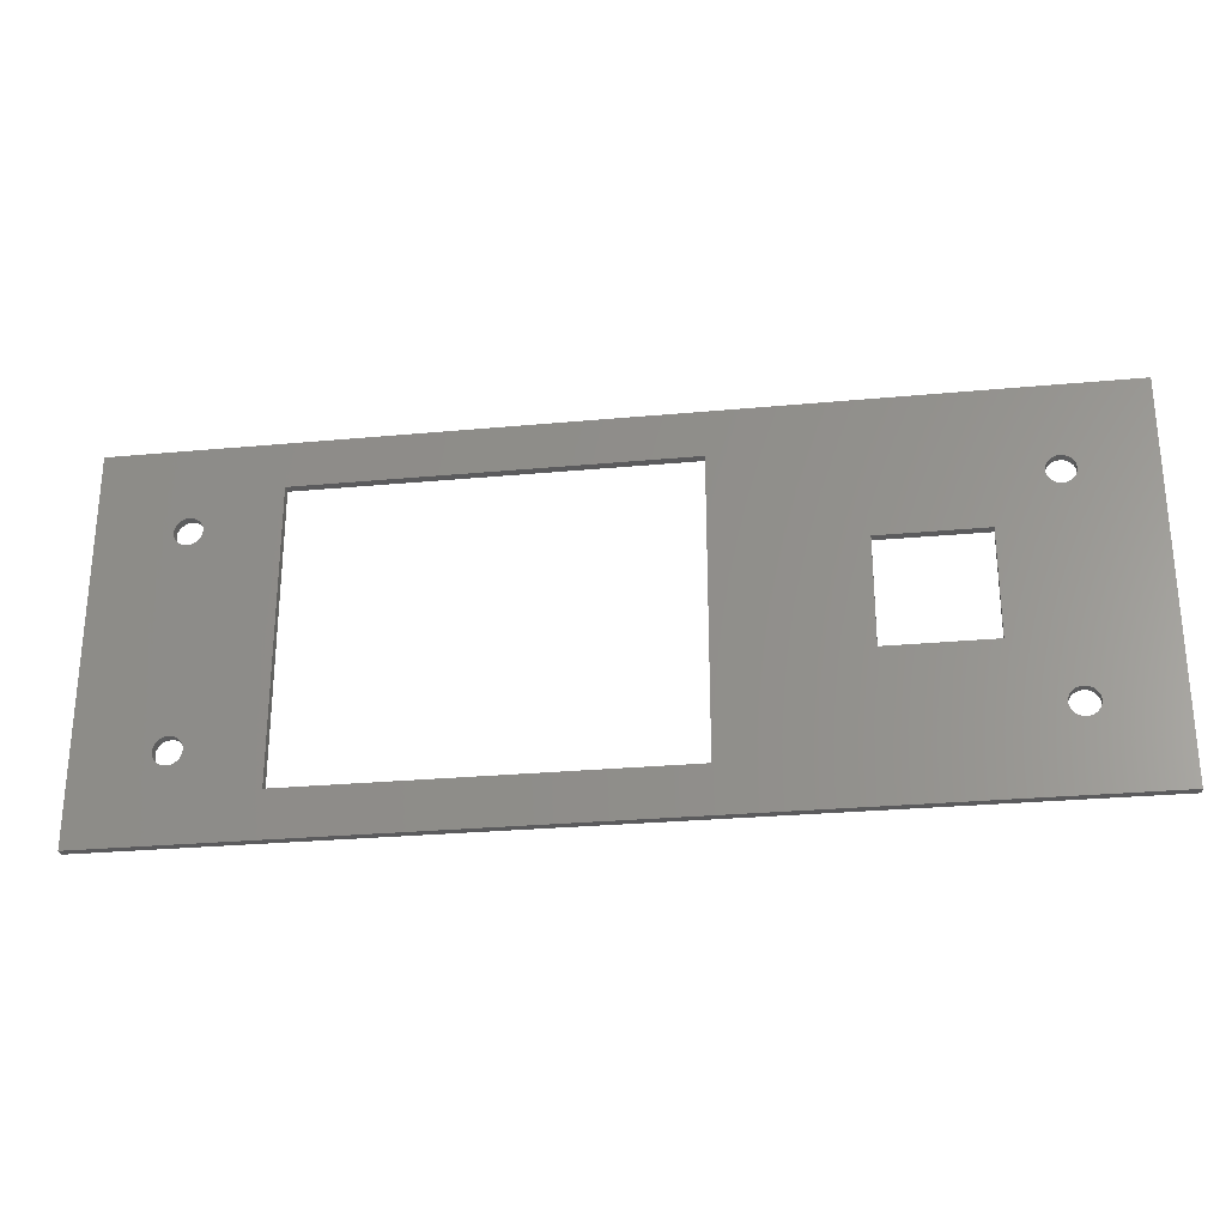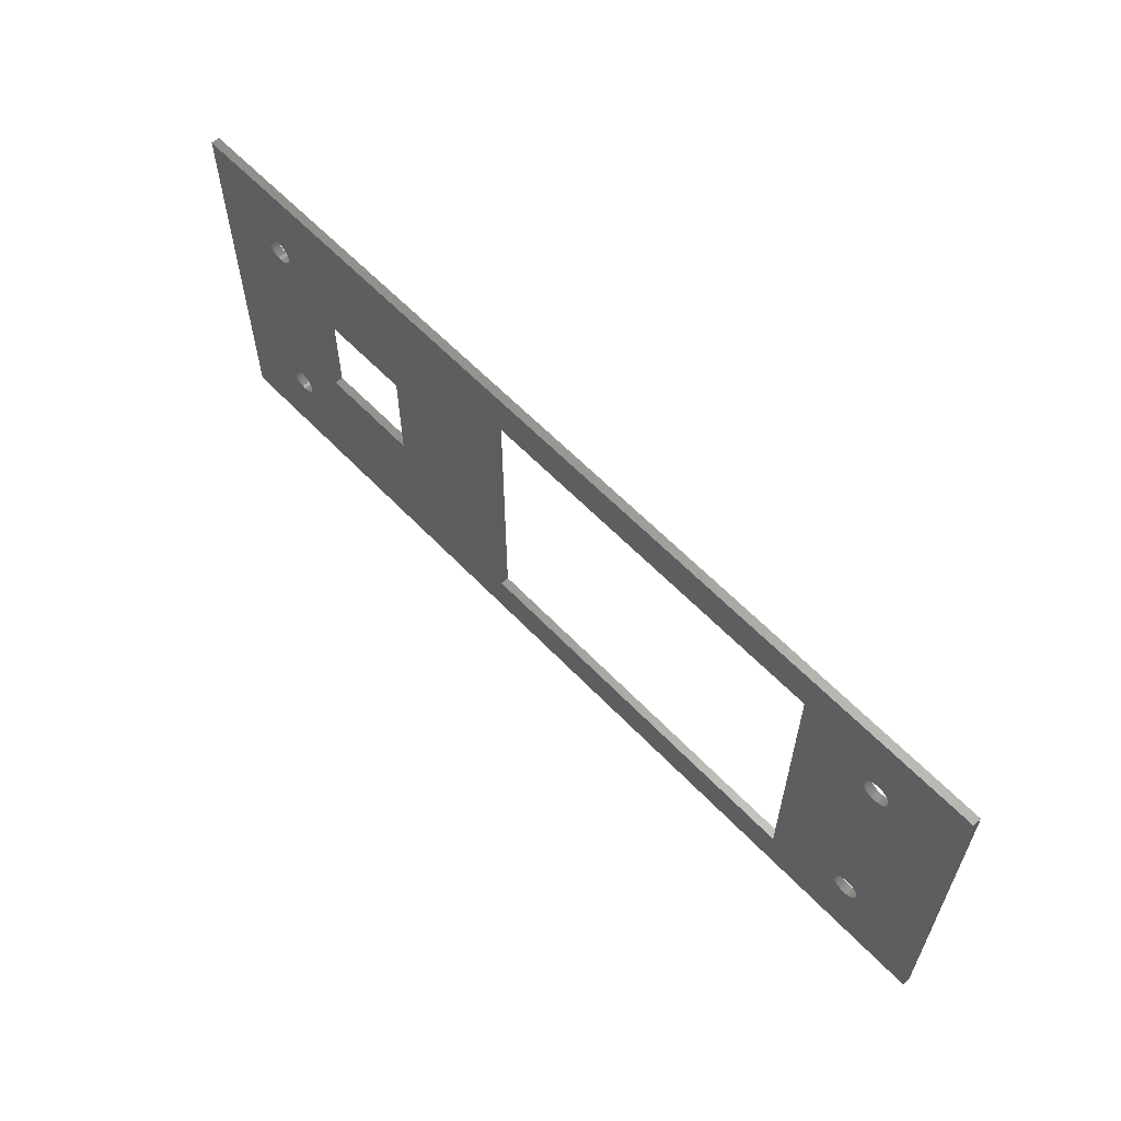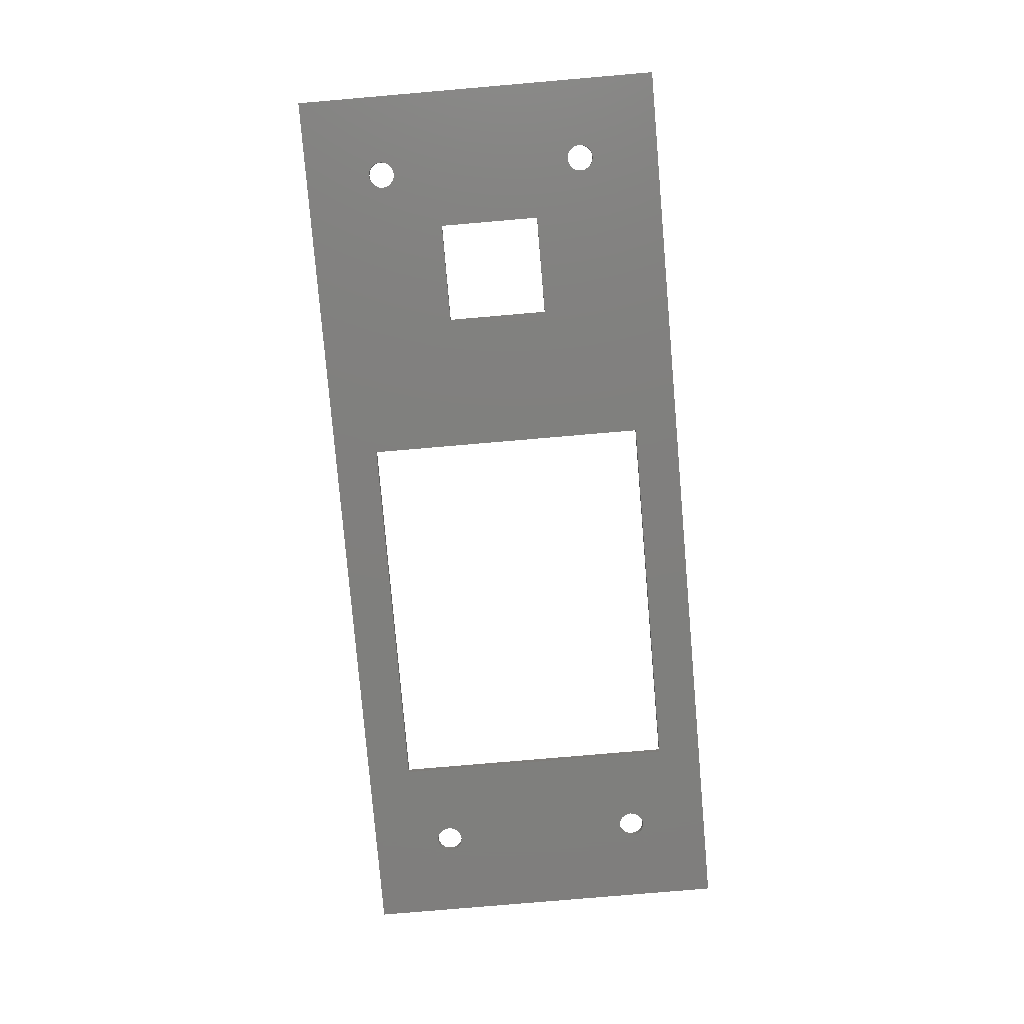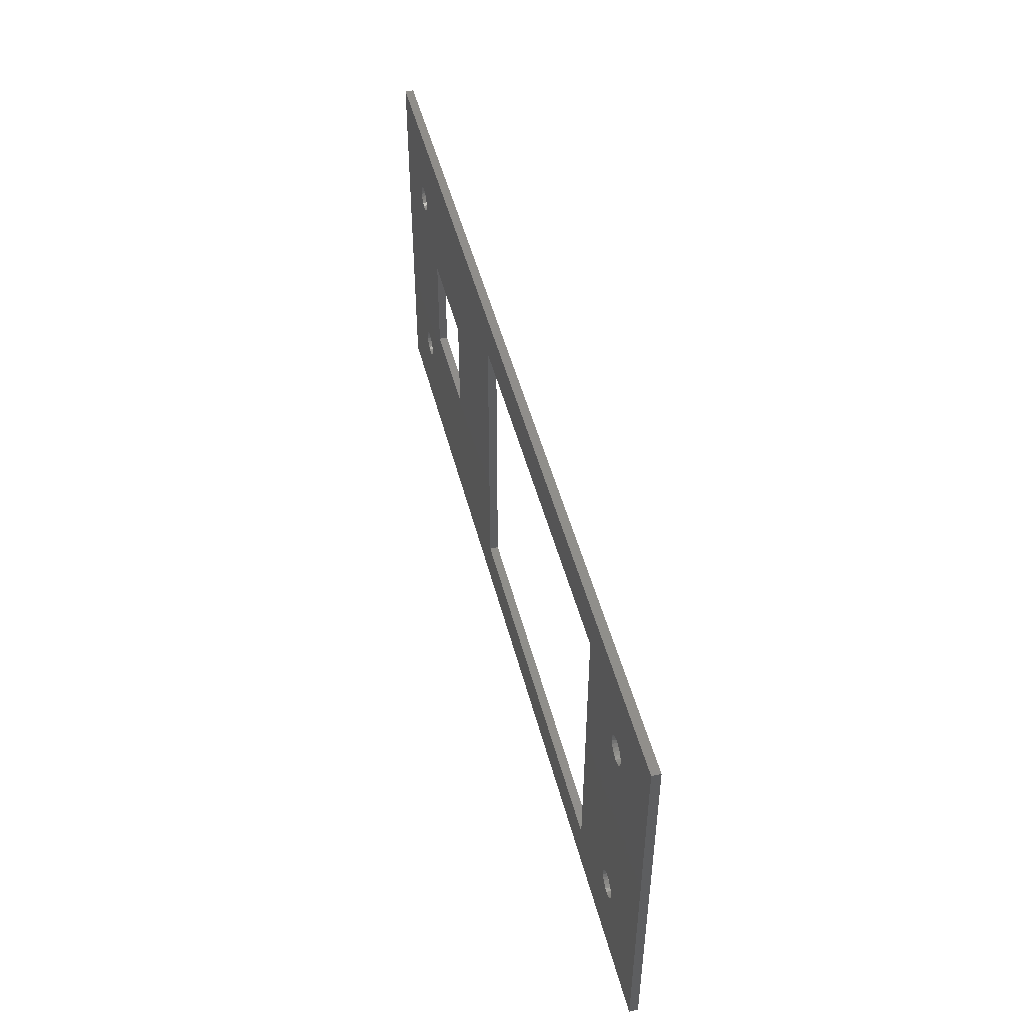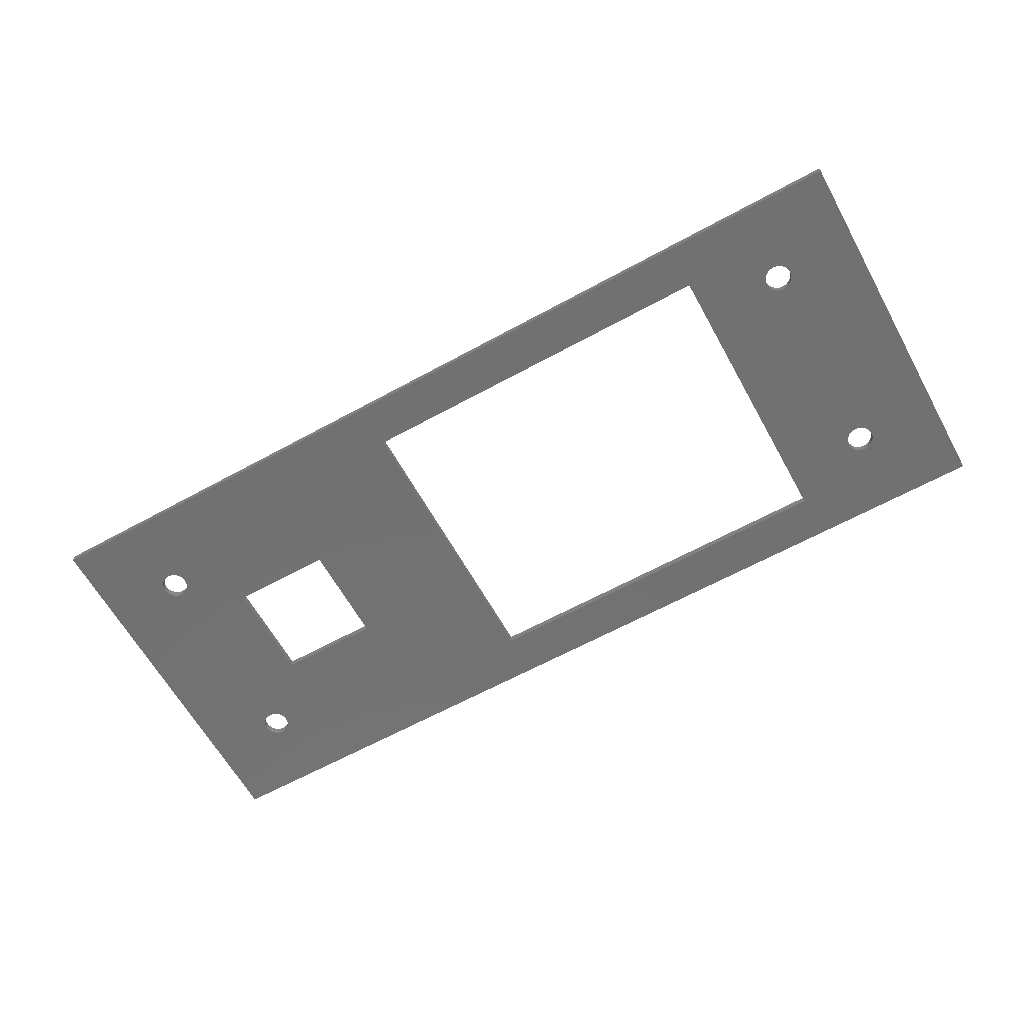
<metadata>
{"format":"stl","ext":"stl","renderer":"f3d","projection":"perspective","resolution":1024,"background":"white","views":[{"elev":-27.2,"azim":8.2,"up":"+Y"},{"elev":60.4,"azim":-133.3,"up":"+Y"},{"elev":-79.3,"azim":94.9,"up":"+Z"},{"elev":47.6,"azim":-104.0,"up":"+Y"},{"elev":-63.2,"azim":-151.0,"up":"+Z"}]}
</metadata>
<code>
# stl→obj: 216 verts, 452 faces
v 96.75 59.31 2.093
v 96.75 59.31 1.093
v 96.8 58.89 2.093
v 96.8 58.89 1.093
v 96.75 58.48 2.093
v 96.75 58.48 1.093
v 96.59 58.09 2.093
v 96.59 58.09 1.093
v 96.33 57.76 2.093
v 96.33 57.76 1.093
v 96 57.51 2.093
v 96 57.51 1.093
v 95.61 57.35 2.093
v 95.61 57.35 1.093
v 95.2 57.29 2.093
v 95.2 57.29 1.093
v 94.79 57.35 2.093
v 94.79 57.35 1.093
v 94.4 57.51 2.093
v 94.4 57.51 1.093
v 94.07 57.76 2.093
v 94.07 57.76 1.093
v 93.81 58.09 2.093
v 93.81 58.09 1.093
v 93.65 58.48 2.093
v 93.65 58.48 1.093
v 93.6 58.89 2.093
v 93.6 58.89 1.093
v 93.65 59.31 2.093
v 93.65 59.31 1.093
v 93.81 59.69 2.093
v 93.81 59.69 1.093
v 94.07 60.02 2.093
v 94.07 60.02 1.093
v 94.4 60.28 2.093
v 94.4 60.28 1.093
v 94.79 60.44 2.093
v 94.79 60.44 1.093
v 95.2 60.49 2.093
v 95.2 60.49 1.093
v 95.61 60.44 2.093
v 95.61 60.44 1.093
v 96 60.28 2.093
v 96 60.28 1.093
v 96.33 60.02 2.093
v 96.33 60.02 1.093
v 96.59 59.69 2.093
v 96.59 59.69 1.093
v 6.745 84.81 2.093
v 6.745 84.81 1.093
v 6.8 84.39 2.093
v 6.8 84.39 1.093
v 6.745 83.98 2.093
v 6.745 83.98 1.093
v 6.586 83.59 2.093
v 6.586 83.59 1.093
v 6.331 83.26 2.093
v 6.331 83.26 1.093
v 6 83.01 2.093
v 6 83.01 1.093
v 5.614 82.85 2.093
v 5.614 82.85 1.093
v 5.2 82.79 2.093
v 5.2 82.79 1.093
v 4.786 82.85 2.093
v 4.786 82.85 1.093
v 4.4 83.01 2.093
v 4.4 83.01 1.093
v 4.069 83.26 2.093
v 4.069 83.26 1.093
v 3.814 83.59 2.093
v 3.814 83.59 1.093
v 3.655 83.98 2.093
v 3.655 83.98 1.093
v 3.6 84.39 2.093
v 3.6 84.39 1.093
v 3.655 84.81 2.093
v 3.655 84.81 1.093
v 3.814 85.19 2.093
v 3.814 85.19 1.093
v 4.069 85.52 2.093
v 4.069 85.52 1.093
v 4.4 85.78 2.093
v 4.4 85.78 1.093
v 4.786 85.94 2.093
v 4.786 85.94 1.093
v 5.2 85.99 2.093
v 5.2 85.99 1.093
v 5.614 85.94 2.093
v 5.614 85.94 1.093
v 6 85.78 2.093
v 6 85.78 1.093
v 6.331 85.52 2.093
v 6.331 85.52 1.093
v 6.586 85.19 2.093
v 6.586 85.19 1.093
v 88.16 78.29 1.093
v 88.16 66 1.093
v 88.16 78.29 2.093
v 88.16 66 2.093
v 76 78.29 1.093
v 76 78.29 2.093
v 76 66 1.093
v 76 66 2.093
v 6.745 59.81 2.093
v 6.745 59.81 1.093
v 6.8 59.39 2.093
v 6.8 59.39 1.093
v 6.745 58.98 2.093
v 6.745 58.98 1.093
v 6.586 58.59 2.093
v 6.586 58.59 1.093
v 6.331 58.26 2.093
v 6.331 58.26 1.093
v 6 58.01 2.093
v 6 58.01 1.093
v 5.614 57.85 2.093
v 5.614 57.85 1.093
v 5.2 57.79 2.093
v 5.2 57.79 1.093
v 4.786 57.85 2.093
v 4.786 57.85 1.093
v 4.4 58.01 2.093
v 4.4 58.01 1.093
v 4.069 58.26 2.093
v 4.069 58.26 1.093
v 3.814 58.59 2.093
v 3.814 58.59 1.093
v 3.655 58.98 2.093
v 3.655 58.98 1.093
v 3.6 59.39 2.093
v 3.6 59.39 1.093
v 3.655 59.81 2.093
v 3.655 59.81 1.093
v 3.814 60.19 2.093
v 3.814 60.19 1.093
v 4.069 60.52 2.093
v 4.069 60.52 1.093
v 4.4 60.78 2.093
v 4.4 60.78 1.093
v 4.786 60.94 2.093
v 4.786 60.94 1.093
v 5.2 60.99 2.093
v 5.2 60.99 1.093
v 5.614 60.94 2.093
v 5.614 60.94 1.093
v 6 60.78 2.093
v 6 60.78 1.093
v 6.331 60.52 2.093
v 6.331 60.52 1.093
v 6.586 60.19 2.093
v 6.586 60.19 1.093
v 59.6 88.94 1.093
v 59.6 54.69 1.093
v 59.6 88.94 2.093
v 59.6 54.69 2.093
v 15.3 88.94 1.093
v 15.3 88.94 2.093
v 15.3 54.69 1.093
v 15.3 54.69 2.093
v 96.75 84.81 2.093
v 96.75 84.81 1.093
v 96.8 84.39 2.093
v 96.8 84.39 1.093
v 96.75 83.98 2.093
v 96.75 83.98 1.093
v 96.59 83.59 2.093
v 96.59 83.59 1.093
v 96.33 83.26 2.093
v 96.33 83.26 1.093
v 96 83.01 2.093
v 96 83.01 1.093
v 95.61 82.85 2.093
v 95.61 82.85 1.093
v 95.2 82.79 2.093
v 95.2 82.79 1.093
v 94.79 82.85 2.093
v 94.79 82.85 1.093
v 94.4 83.01 2.093
v 94.4 83.01 1.093
v 94.07 83.26 2.093
v 94.07 83.26 1.093
v 93.81 83.59 2.093
v 93.81 83.59 1.093
v 93.65 83.98 2.093
v 93.65 83.98 1.093
v 93.6 84.39 2.093
v 93.6 84.39 1.093
v 93.65 84.81 2.093
v 93.65 84.81 1.093
v 93.81 85.19 2.093
v 93.81 85.19 1.093
v 94.07 85.52 2.093
v 94.07 85.52 1.093
v 94.4 85.78 2.093
v 94.4 85.78 1.093
v 94.79 85.94 2.093
v 94.79 85.94 1.093
v 95.2 85.99 2.093
v 95.2 85.99 1.093
v 95.61 85.94 2.093
v 95.61 85.94 1.093
v 96 85.78 2.093
v 96 85.78 1.093
v 96.33 85.52 2.093
v 96.33 85.52 1.093
v 96.59 85.19 2.093
v 96.59 85.19 1.093
v -5 94.29 1.093
v -5 49.29 1.093
v -5 94.29 2.093
v -5 49.29 2.093
v 105 94.29 1.093
v 105 94.29 2.093
v 105 49.29 1.093
v 105 49.29 2.093
f 1 2 3
f 3 2 4
f 3 4 5
f 5 4 6
f 5 6 7
f 7 6 8
f 7 8 9
f 9 8 10
f 9 10 11
f 11 10 12
f 11 12 13
f 13 12 14
f 13 14 15
f 15 14 16
f 15 16 17
f 17 16 18
f 17 18 19
f 19 18 20
f 19 20 21
f 21 20 22
f 21 22 23
f 23 22 24
f 23 24 25
f 25 24 26
f 25 26 27
f 27 26 28
f 27 28 29
f 29 28 30
f 29 30 31
f 31 30 32
f 31 32 33
f 33 32 34
f 33 34 35
f 35 34 36
f 35 36 37
f 37 36 38
f 37 38 39
f 39 38 40
f 39 40 41
f 41 40 42
f 41 42 43
f 43 42 44
f 43 44 45
f 45 44 46
f 45 46 47
f 47 46 48
f 47 48 1
f 1 48 2
f 49 50 51
f 51 50 52
f 51 52 53
f 53 52 54
f 53 54 55
f 55 54 56
f 55 56 57
f 57 56 58
f 57 58 59
f 59 58 60
f 59 60 61
f 61 60 62
f 61 62 63
f 63 62 64
f 63 64 65
f 65 64 66
f 65 66 67
f 67 66 68
f 67 68 69
f 69 68 70
f 69 70 71
f 71 70 72
f 71 72 73
f 73 72 74
f 73 74 75
f 75 74 76
f 75 76 77
f 77 76 78
f 77 78 79
f 79 78 80
f 79 80 81
f 81 80 82
f 81 82 83
f 83 82 84
f 83 84 85
f 85 84 86
f 85 86 87
f 87 86 88
f 87 88 89
f 89 88 90
f 89 90 91
f 91 90 92
f 91 92 93
f 93 92 94
f 93 94 95
f 95 94 96
f 95 96 49
f 49 96 50
f 97 98 99
f 99 98 100
f 101 97 102
f 102 97 99
f 103 101 104
f 104 101 102
f 98 103 100
f 100 103 104
f 105 106 107
f 107 106 108
f 107 108 109
f 109 108 110
f 109 110 111
f 111 110 112
f 111 112 113
f 113 112 114
f 113 114 115
f 115 114 116
f 115 116 117
f 117 116 118
f 117 118 119
f 119 118 120
f 119 120 121
f 121 120 122
f 121 122 123
f 123 122 124
f 123 124 125
f 125 124 126
f 125 126 127
f 127 126 128
f 127 128 129
f 129 128 130
f 129 130 131
f 131 130 132
f 131 132 133
f 133 132 134
f 133 134 135
f 135 134 136
f 135 136 137
f 137 136 138
f 137 138 139
f 139 138 140
f 139 140 141
f 141 140 142
f 141 142 143
f 143 142 144
f 143 144 145
f 145 144 146
f 145 146 147
f 147 146 148
f 147 148 149
f 149 148 150
f 149 150 151
f 151 150 152
f 151 152 105
f 105 152 106
f 153 154 155
f 155 154 156
f 157 153 158
f 158 153 155
f 159 157 160
f 160 157 158
f 154 159 156
f 156 159 160
f 161 162 163
f 163 162 164
f 163 164 165
f 165 164 166
f 165 166 167
f 167 166 168
f 167 168 169
f 169 168 170
f 169 170 171
f 171 170 172
f 171 172 173
f 173 172 174
f 173 174 175
f 175 174 176
f 175 176 177
f 177 176 178
f 177 178 179
f 179 178 180
f 179 180 181
f 181 180 182
f 181 182 183
f 183 182 184
f 183 184 185
f 185 184 186
f 185 186 187
f 187 186 188
f 187 188 189
f 189 188 190
f 189 190 191
f 191 190 192
f 191 192 193
f 193 192 194
f 193 194 195
f 195 194 196
f 195 196 197
f 197 196 198
f 197 198 199
f 199 198 200
f 199 200 201
f 201 200 202
f 201 202 203
f 203 202 204
f 203 204 205
f 205 204 206
f 205 206 207
f 207 206 208
f 207 208 161
f 161 208 162
f 209 210 211
f 211 210 212
f 213 209 214
f 214 209 211
f 215 213 216
f 216 213 214
f 210 215 212
f 212 215 216
f 161 163 214
f 214 163 165
f 214 165 167
f 169 47 167
f 167 47 216
f 167 216 214
f 171 43 169
f 169 43 45
f 169 45 47
f 173 99 171
f 171 99 100
f 171 100 43
f 43 100 41
f 41 100 39
f 39 100 37
f 37 100 35
f 35 100 33
f 33 100 104
f 33 104 31
f 31 104 29
f 29 104 27
f 27 104 156
f 27 156 25
f 25 156 23
f 23 156 21
f 21 156 19
f 19 156 17
f 17 156 216
f 17 216 15
f 15 216 13
f 13 216 11
f 11 216 9
f 9 216 7
f 7 216 5
f 5 216 3
f 3 216 1
f 1 216 47
f 173 175 99
f 99 175 177
f 99 177 179
f 179 181 99
f 99 181 183
f 99 183 102
f 102 183 185
f 102 185 187
f 187 189 102
f 102 189 155
f 102 155 104
f 104 155 156
f 189 191 155
f 155 191 193
f 155 193 195
f 195 197 155
f 155 197 214
f 155 214 211
f 197 199 214
f 214 199 201
f 214 201 203
f 203 205 214
f 214 205 207
f 214 207 161
f 216 156 212
f 212 156 160
f 212 160 119
f 119 160 117
f 117 160 115
f 115 160 113
f 113 160 111
f 111 160 109
f 109 160 107
f 107 160 105
f 105 160 151
f 151 160 149
f 149 160 158
f 149 158 57
f 57 158 55
f 55 158 53
f 53 158 51
f 51 158 49
f 49 158 95
f 95 158 93
f 93 158 91
f 91 158 89
f 89 158 87
f 87 158 211
f 87 211 85
f 85 211 83
f 83 211 81
f 81 211 79
f 79 211 77
f 77 211 75
f 75 211 73
f 73 211 71
f 71 211 135
f 71 135 69
f 69 135 137
f 69 137 139
f 158 155 211
f 119 121 212
f 212 121 123
f 212 123 125
f 125 127 212
f 212 127 129
f 212 129 131
f 131 133 212
f 212 133 135
f 212 135 211
f 69 139 67
f 67 139 141
f 67 141 65
f 65 141 143
f 65 143 63
f 63 143 61
f 61 143 145
f 61 145 59
f 59 145 147
f 59 147 149
f 57 59 149
f 166 164 213
f 213 164 162
f 213 162 208
f 208 206 213
f 213 206 204
f 213 204 202
f 202 200 213
f 213 200 198
f 213 198 153
f 153 198 196
f 153 196 194
f 194 192 153
f 153 192 190
f 153 190 101
f 101 190 188
f 101 188 186
f 186 184 101
f 101 184 97
f 97 184 182
f 97 182 180
f 180 178 97
f 97 178 176
f 97 176 174
f 174 172 97
f 97 172 98
f 98 172 44
f 98 44 42
f 172 170 44
f 44 170 46
f 46 170 48
f 48 170 168
f 48 168 215
f 215 168 213
f 213 168 166
f 154 210 159
f 159 210 120
f 159 120 118
f 153 103 154
f 154 103 28
f 154 28 26
f 213 153 209
f 209 153 157
f 209 157 88
f 88 157 90
f 90 157 92
f 92 157 94
f 94 157 96
f 96 157 50
f 50 157 52
f 52 157 54
f 54 157 56
f 56 157 58
f 58 157 150
f 58 150 60
f 60 150 148
f 60 148 146
f 157 159 150
f 150 159 152
f 152 159 106
f 106 159 108
f 108 159 110
f 110 159 112
f 112 159 114
f 114 159 116
f 116 159 118
f 60 146 62
f 62 146 144
f 62 144 64
f 64 144 66
f 66 144 142
f 66 142 68
f 68 142 140
f 68 140 70
f 70 140 138
f 70 138 136
f 134 210 136
f 136 210 209
f 136 209 72
f 72 209 74
f 74 209 76
f 76 209 78
f 78 209 80
f 80 209 82
f 82 209 84
f 84 209 86
f 86 209 88
f 134 132 210
f 210 132 130
f 210 130 128
f 128 126 210
f 210 126 124
f 210 124 122
f 122 120 210
f 98 34 103
f 103 34 32
f 103 32 30
f 101 103 153
f 72 70 136
f 6 4 215
f 215 4 2
f 215 2 48
f 42 40 98
f 98 40 38
f 98 38 36
f 36 34 98
f 30 28 103
f 26 24 154
f 154 24 22
f 154 22 20
f 20 18 154
f 154 18 215
f 154 215 210
f 18 16 215
f 215 16 14
f 215 14 12
f 12 10 215
f 215 10 8
f 215 8 6

</code>
